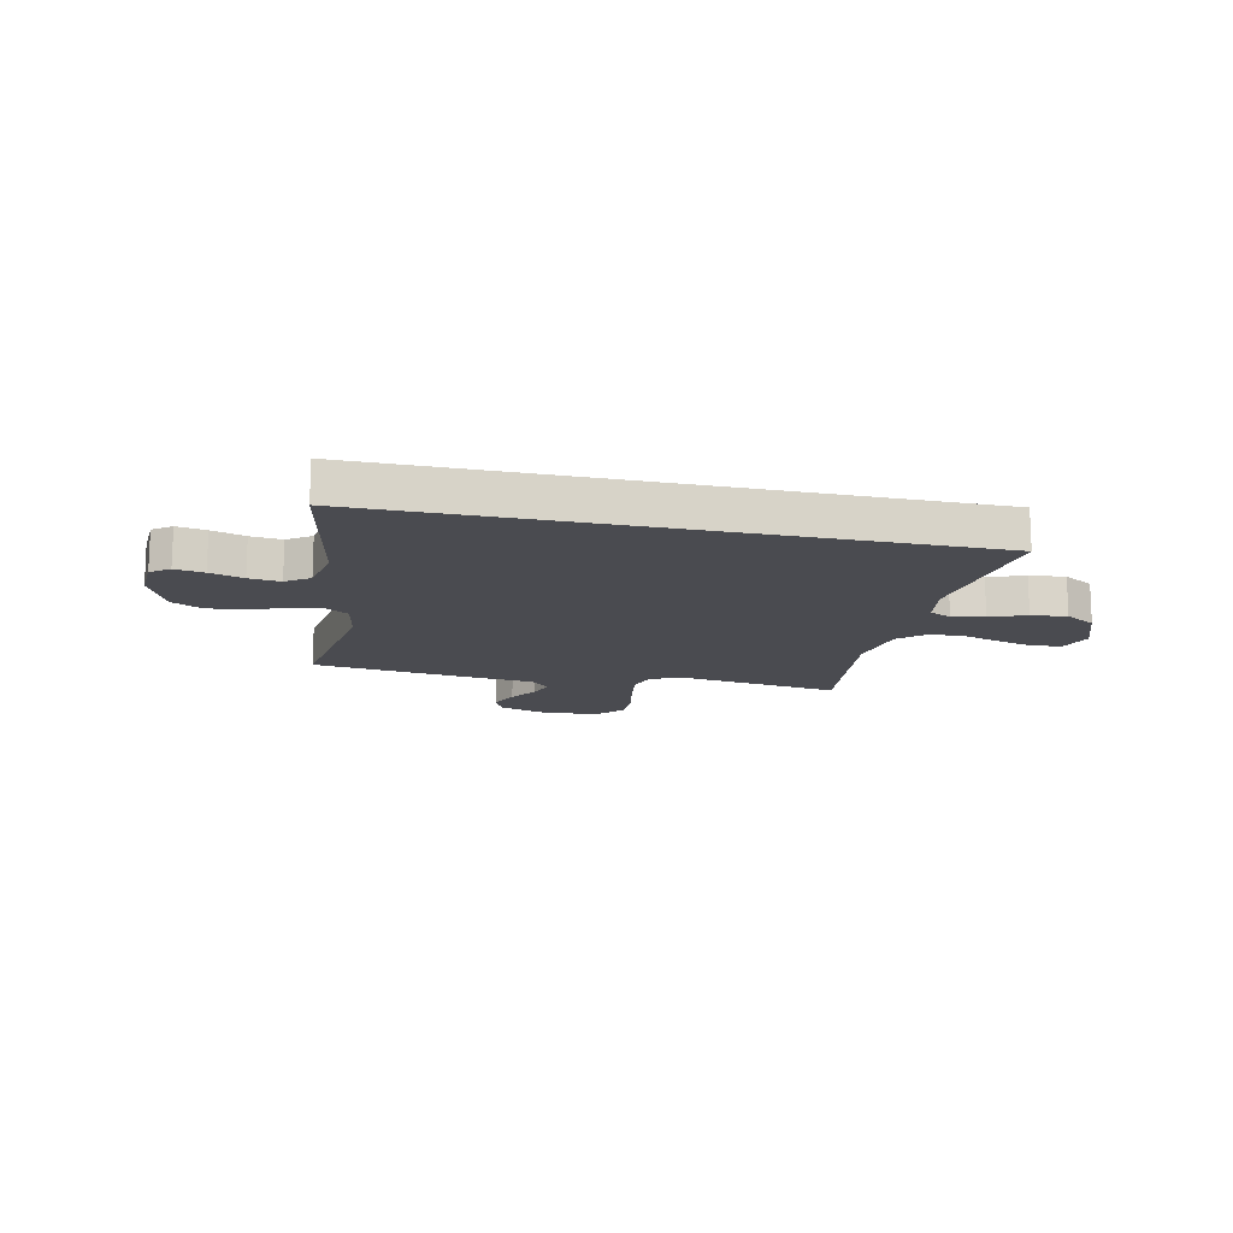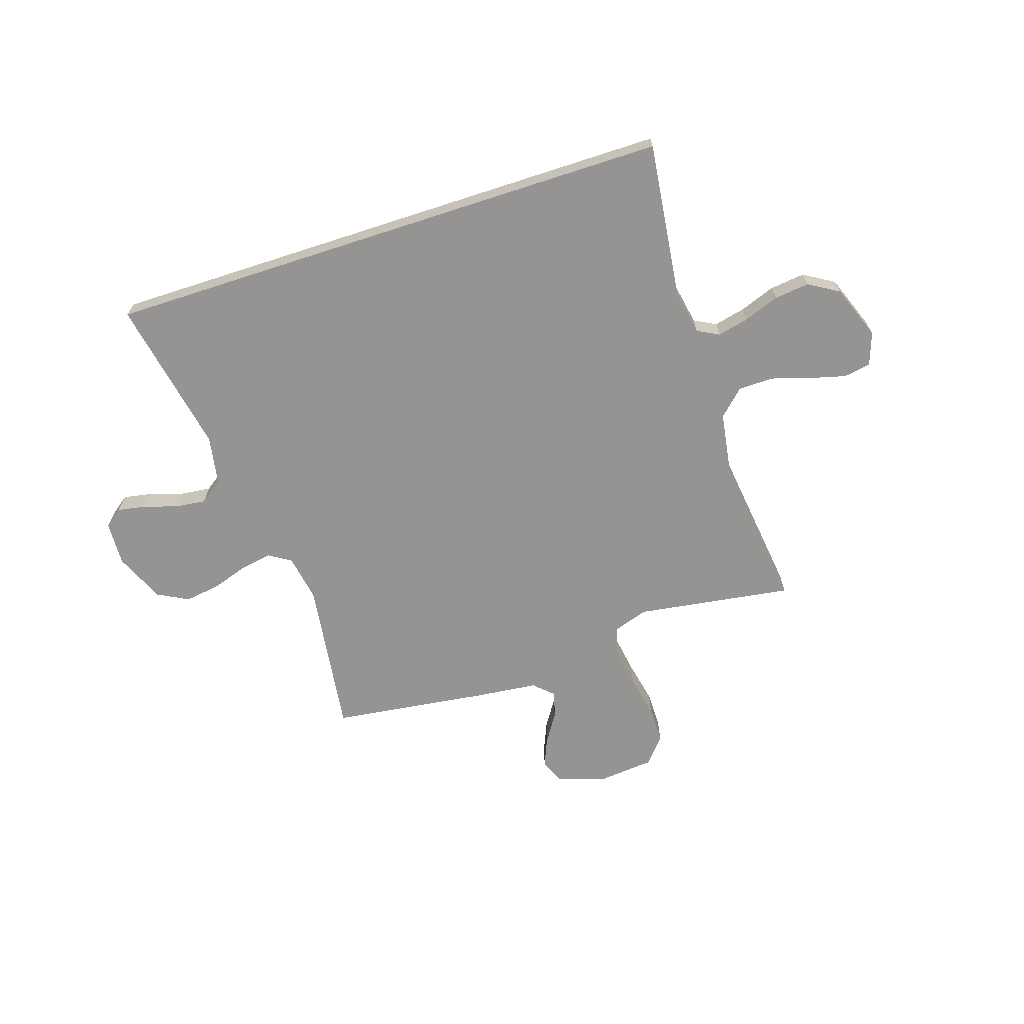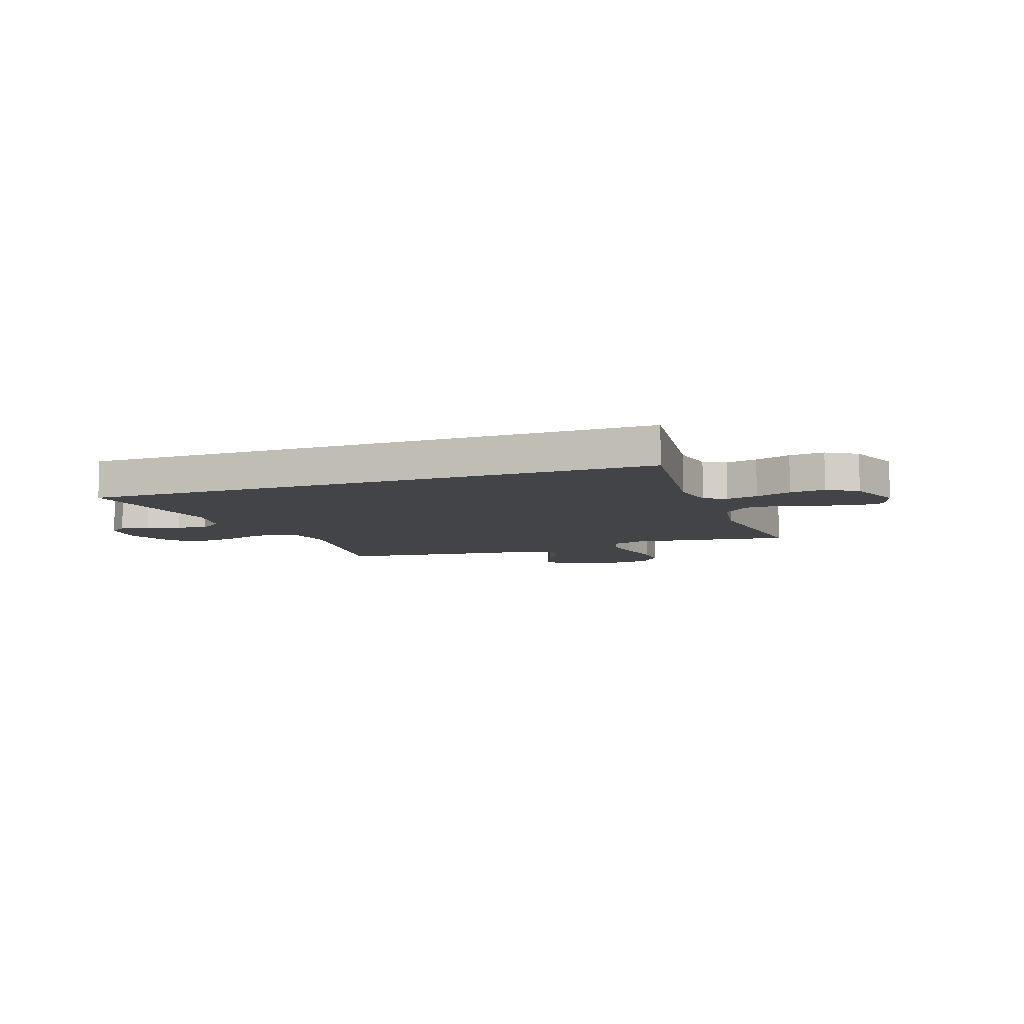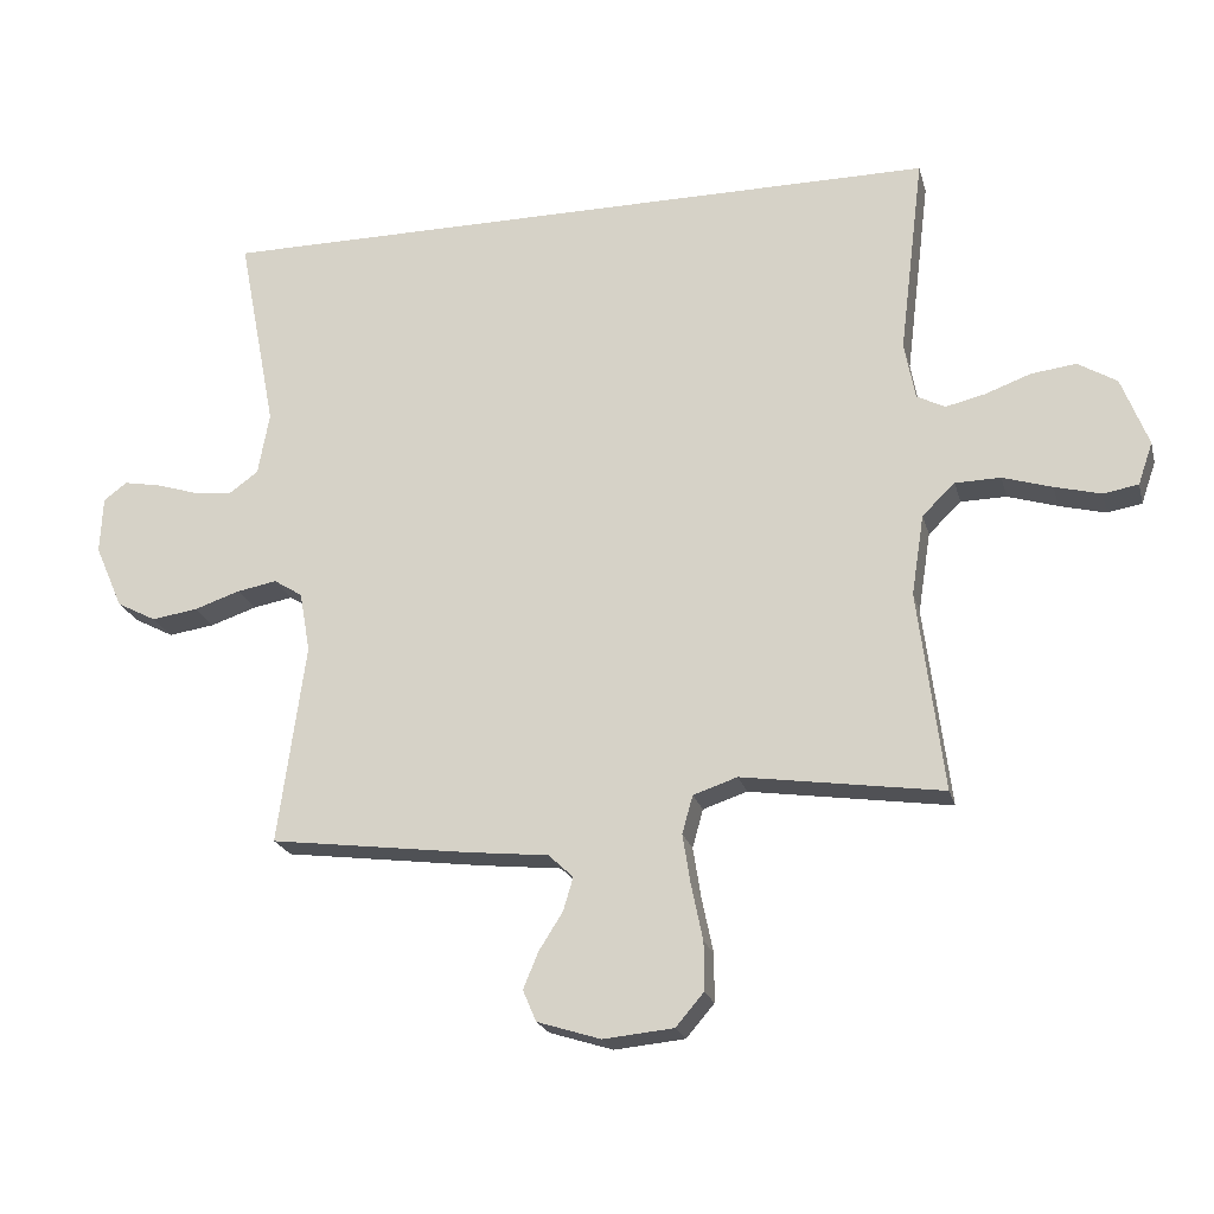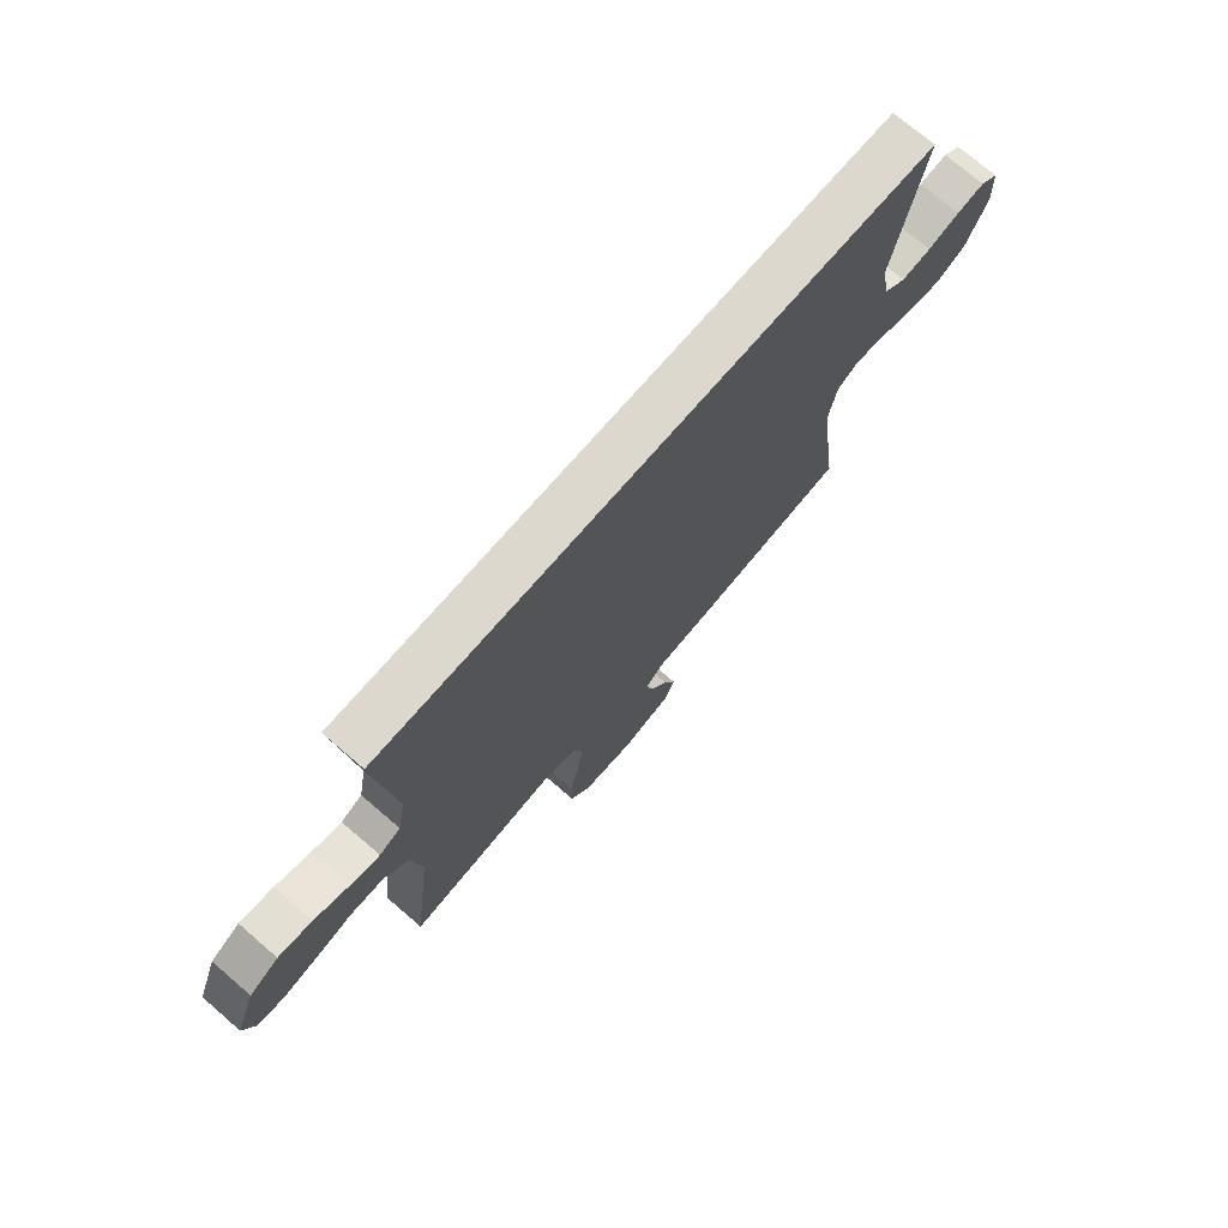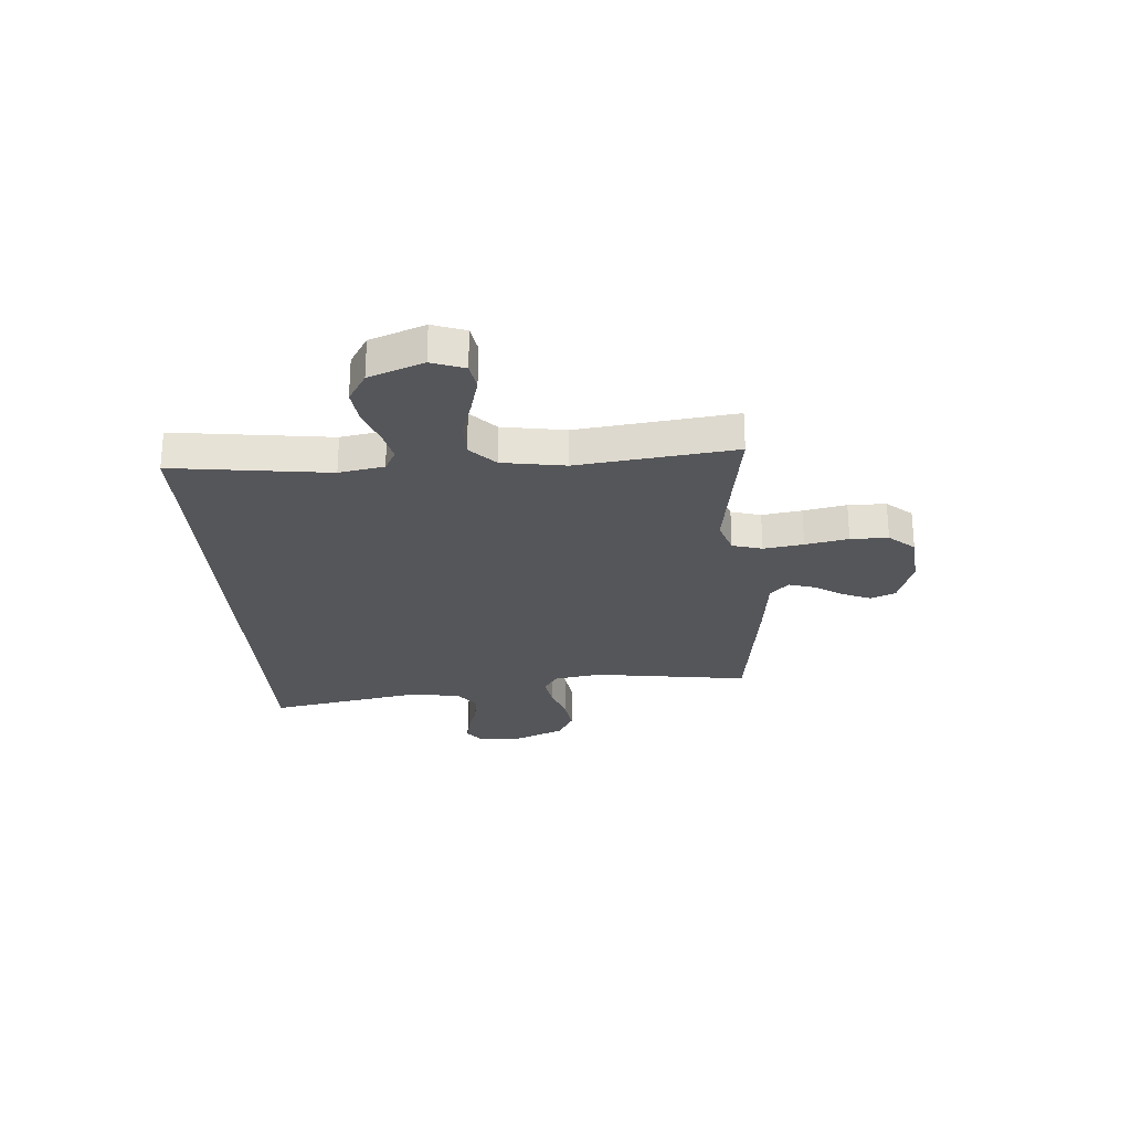
<metadata>
{"format":"obj","ext":"obj","renderer":"f3d","projection":"perspective","resolution":1024,"background":"white","views":[{"elev":-14.4,"azim":-12.6,"up":"+Y"},{"elev":-67.1,"azim":18.0,"up":"+Y"},{"elev":-8.3,"azim":19.4,"up":"+Y"},{"elev":-21.7,"azim":14.0,"up":"+Z"},{"elev":72.6,"azim":130.7,"up":"+Z"},{"elev":-25.8,"azim":93.9,"up":"+Y"}]}
</metadata>
<code>
v -0.598 0.07 0.5
v 0.501 0.07 0.5
v 0.464 0.07 0.2
v 0.48 0.07 0.114
v 0.522 0.07 0.092
v 0.582 0.07 0.106
v 0.65 0.07 0.131
v 0.717 0.07 0.139
v 0.775 0.07 0.104
v 0.815 0.07 0
v 0.793 0.07 -0.063
v 0.741 0.07 -0.072
v 0.672 0.07 -0.054
v 0.598 0.07 -0.031
v 0.53 0.07 -0.032
v 0.481 0.07 -0.079
v 0.462 0.07 -0.2
v 0.5 0.07 -0.5
v 0.2 0.07 -0.456
v 0.134 0.07 -0.478
v 0.118 0.07 -0.535
v 0.13 0.07 -0.611
v 0.147 0.07 -0.693
v 0.147 0.07 -0.765
v 0.105 0.07 -0.814
v 0 0.07 -0.824
v -0.095 0.07 -0.794
v -0.115 0.07 -0.747
v -0.092 0.07 -0.692
v -0.057 0.07 -0.637
v -0.042 0.07 -0.587
v -0.079 0.07 -0.552
v -0.2 0.07 -0.539
v -0.5 0.07 -0.5
v -0.459 0.07 -0.2
v -0.475 0.07 -0.11
v -0.518 0.07 -0.083
v -0.578 0.07 -0.094
v -0.647 0.07 -0.117
v -0.716 0.07 -0.127
v -0.775 0.07 -0.096
v -0.817 0.07 0
v -0.813 0.07 0.085
v -0.778 0.07 0.111
v -0.723 0.07 0.101
v -0.66 0.07 0.081
v -0.601 0.07 0.074
v -0.557 0.07 0.106
v -0.54 0.07 0.2
v -0.598 0 0.5
v 0.501 0 0.5
v 0.464 0 0.2
v 0.48 0 0.114
v 0.522 0 0.092
v 0.582 0 0.106
v 0.65 0 0.131
v 0.717 0 0.139
v 0.775 0 0.104
v 0.815 0 0
v 0.793 0 -0.063
v 0.741 0 -0.072
v 0.672 0 -0.054
v 0.598 0 -0.031
v 0.53 0 -0.032
v 0.481 0 -0.079
v 0.462 0 -0.2
v 0.5 0 -0.5
v 0.2 0 -0.456
v 0.134 0 -0.478
v 0.118 0 -0.535
v 0.13 0 -0.611
v 0.147 0 -0.693
v 0.147 0 -0.765
v 0.105 0 -0.814
v 0 0 -0.824
v -0.095 0 -0.794
v -0.115 0 -0.747
v -0.092 0 -0.692
v -0.057 0 -0.637
v -0.042 0 -0.587
v -0.079 0 -0.552
v -0.2 0 -0.539
v -0.5 0 -0.5
v -0.459 0 -0.2
v -0.475 0 -0.11
v -0.518 0 -0.083
v -0.578 0 -0.094
v -0.647 0 -0.117
v -0.716 0 -0.127
v -0.775 0 -0.096
v -0.817 0 0
v -0.813 0 0.085
v -0.778 0 0.111
v -0.723 0 0.101
v -0.66 0 0.081
v -0.601 0 0.074
v -0.557 0 0.106
v -0.54 0 0.2
f 43 44 45 46
f 43 46 47
f 42 43 47
f 41 42 47
f 38 39 40 41
f 37 38 41 47
f 36 37 47 48
f 32 33 34 35
f 32 35 36
f 31 32 36 48
f 27 28 29 30
f 27 30 31
f 26 27 31
f 25 26 31
f 22 23 24 25
f 21 22 25 31
f 20 21 31 48
f 17 18 19
f 16 17 19 20
f 11 12 13 14
f 9 10 11 14
f 9 14 15
f 6 7 8 9
f 5 6 9 15
f 4 5 15 16
f 49 1 2 3
f 16 20 48 49
f 3 4 16 49
f 95 94 93 92
f 96 95 92
f 96 92 91
f 96 91 90
f 90 89 88 87
f 96 90 87 86
f 97 96 86 85
f 84 83 82 81
f 85 84 81
f 97 85 81 80
f 79 78 77 76
f 80 79 76
f 80 76 75
f 80 75 74
f 74 73 72 71
f 80 74 71 70
f 97 80 70 69
f 68 67 66
f 69 68 66 65
f 63 62 61 60
f 63 60 59 58
f 64 63 58
f 58 57 56 55
f 64 58 55 54
f 65 64 54 53
f 52 51 50 98
f 98 97 69 65
f 98 65 53 52
f 1 50 51 2
f 2 51 52 3
f 3 52 53 4
f 4 53 54 5
f 5 54 55 6
f 6 55 56 7
f 7 56 57 8
f 8 57 58 9
f 9 58 59 10
f 10 59 60 11
f 11 60 61 12
f 12 61 62 13
f 13 62 63 14
f 14 63 64 15
f 15 64 65 16
f 16 65 66 17
f 17 66 67 18
f 18 67 68 19
f 19 68 69 20
f 20 69 70 21
f 21 70 71 22
f 22 71 72 23
f 23 72 73 24
f 24 73 74 25
f 25 74 75 26
f 26 75 76 27
f 27 76 77 28
f 28 77 78 29
f 29 78 79 30
f 30 79 80 31
f 31 80 81 32
f 32 81 82 33
f 33 82 83 34
f 34 83 84 35
f 35 84 85 36
f 36 85 86 37
f 37 86 87 38
f 38 87 88 39
f 39 88 89 40
f 40 89 90 41
f 41 90 91 42
f 42 91 92 43
f 43 92 93 44
f 44 93 94 45
f 45 94 95 46
f 46 95 96 47
f 47 96 97 48
f 48 97 98 49
f 49 98 50 1

</code>
